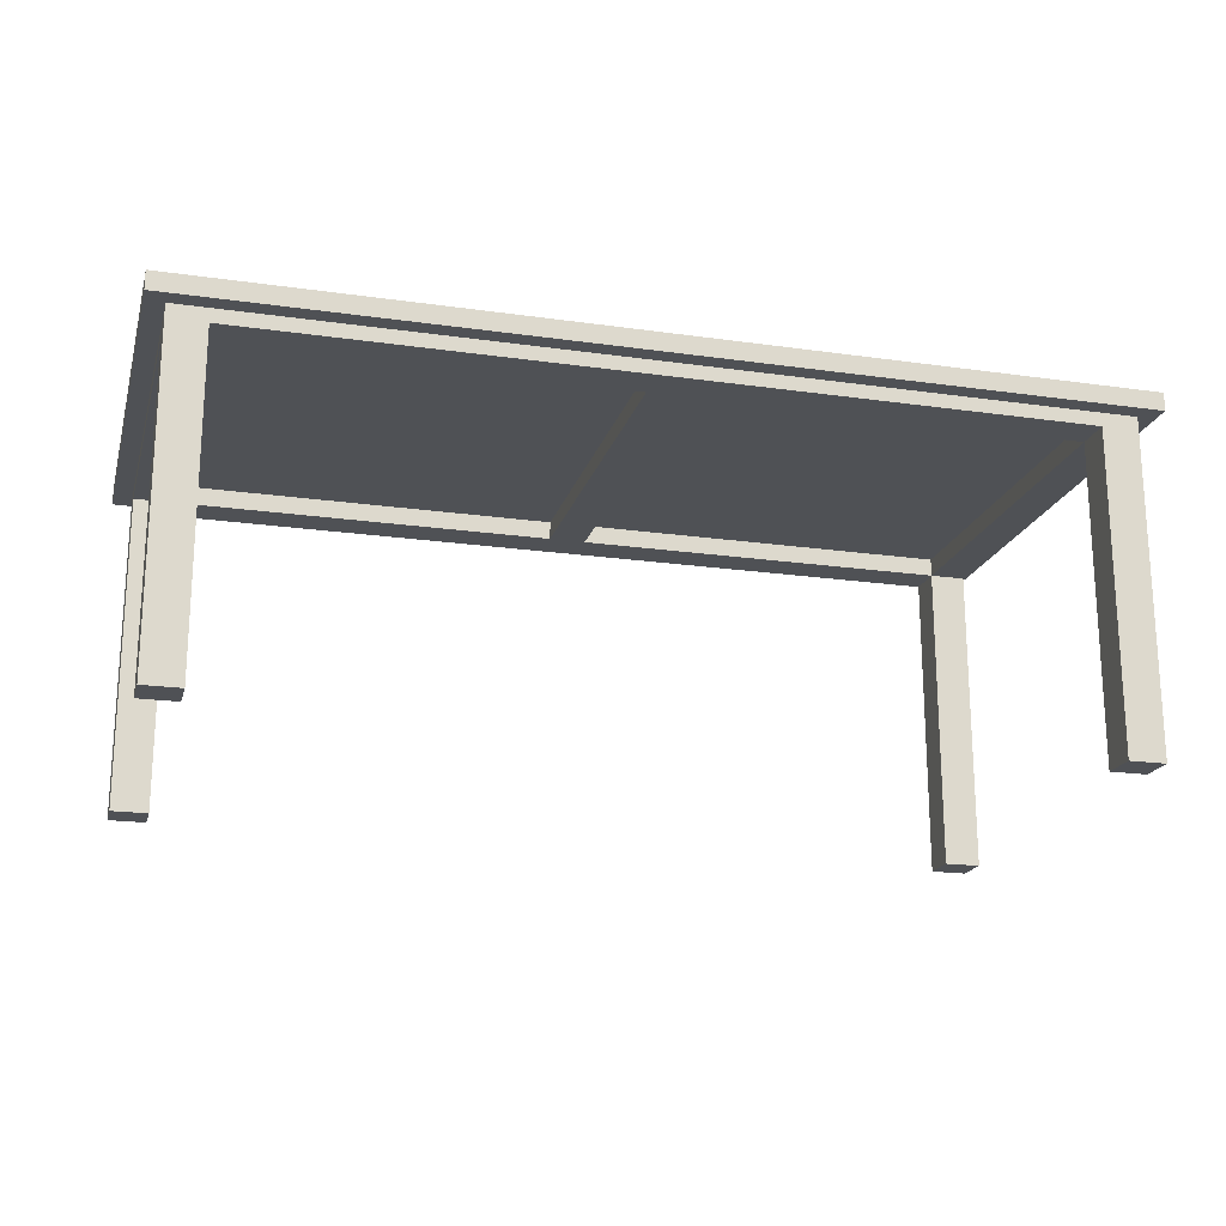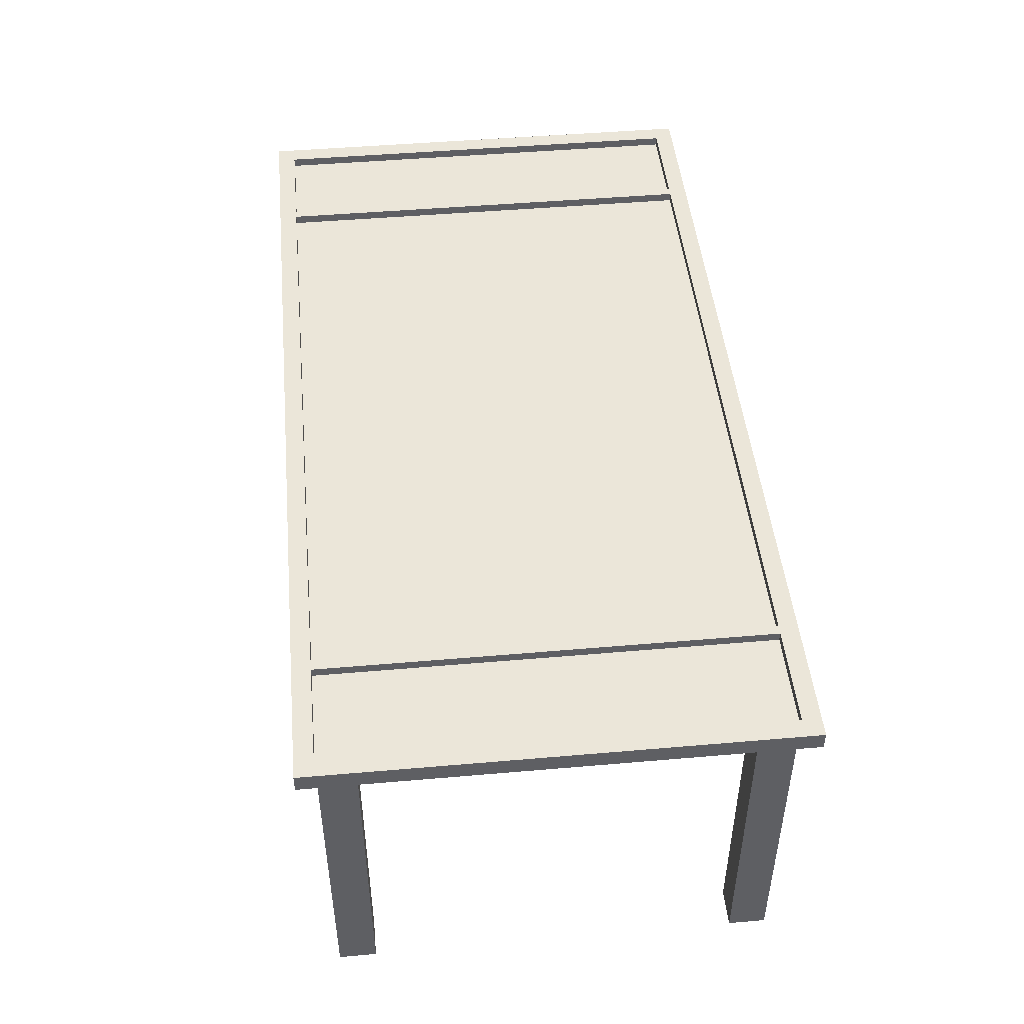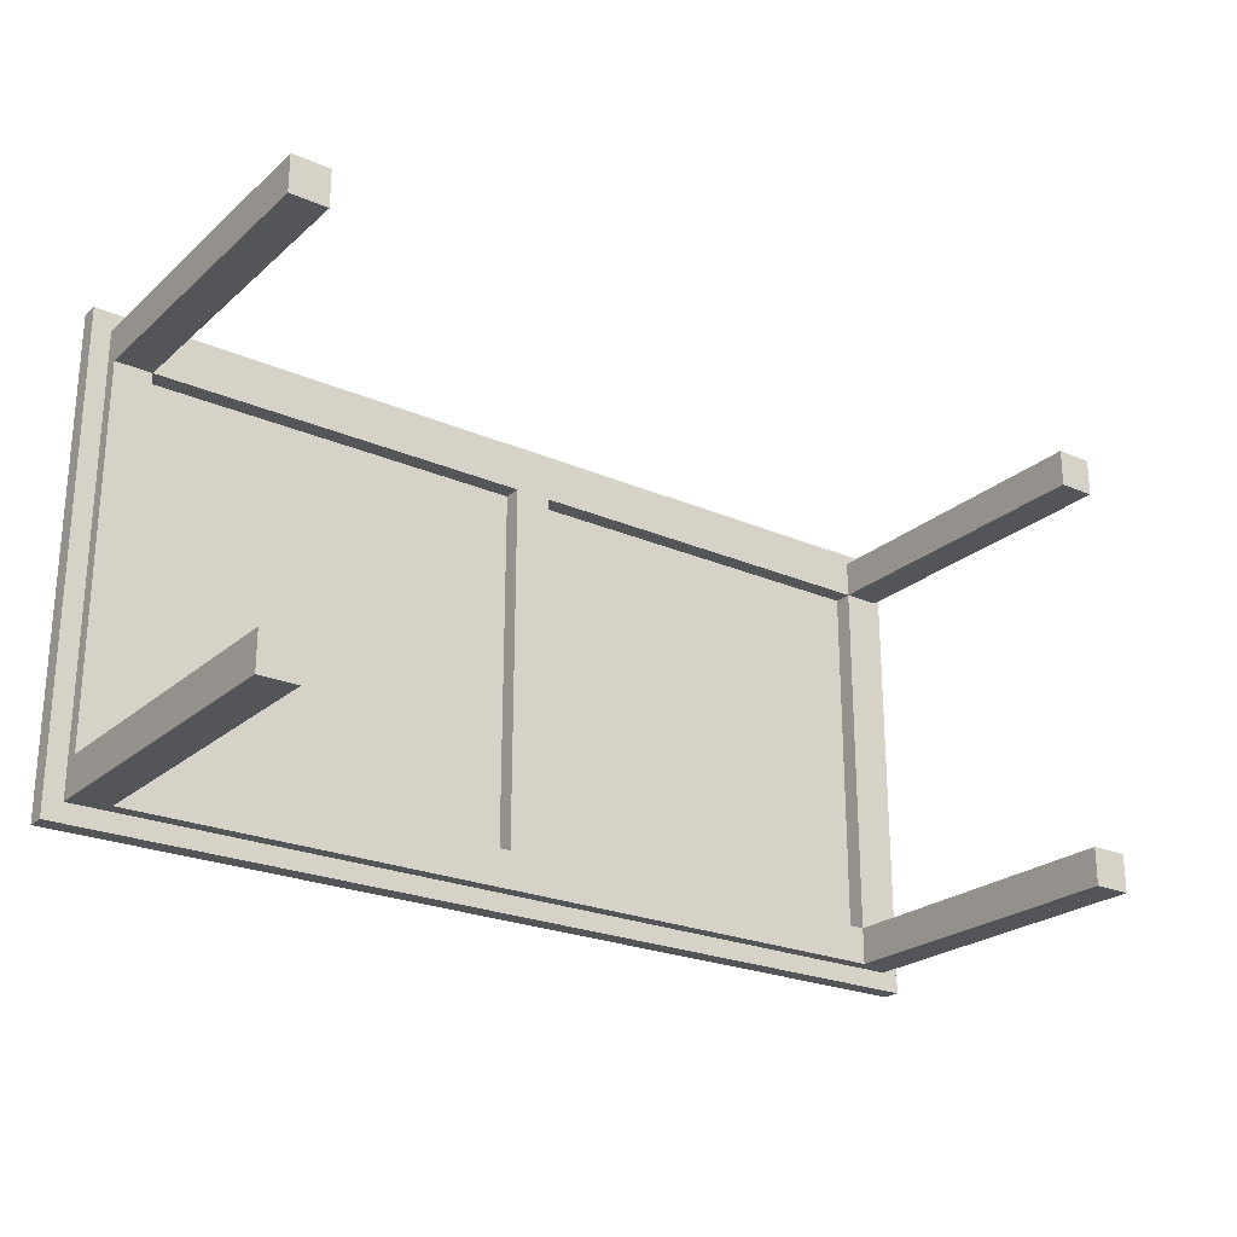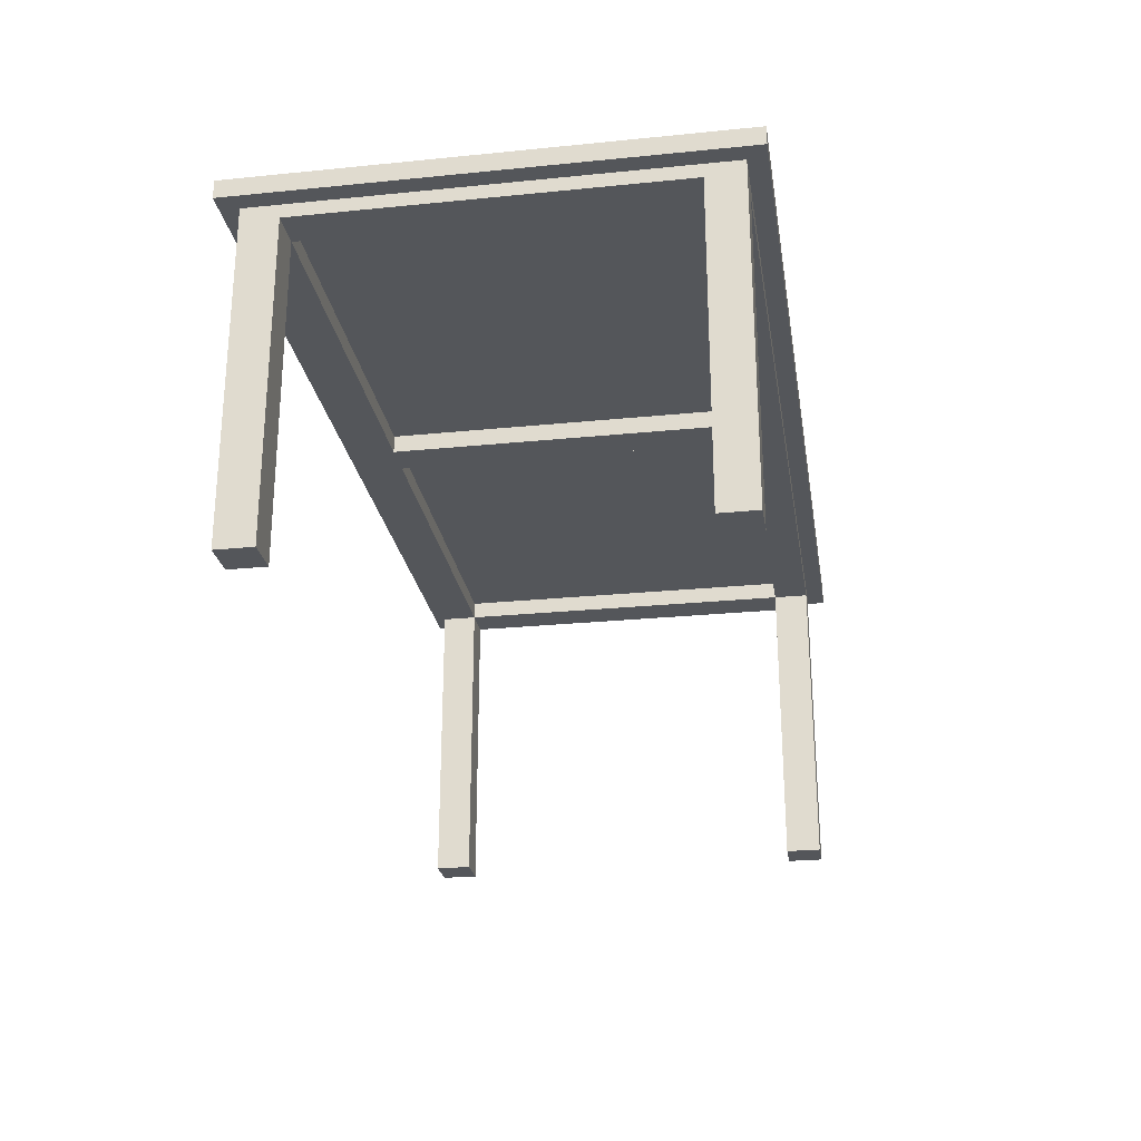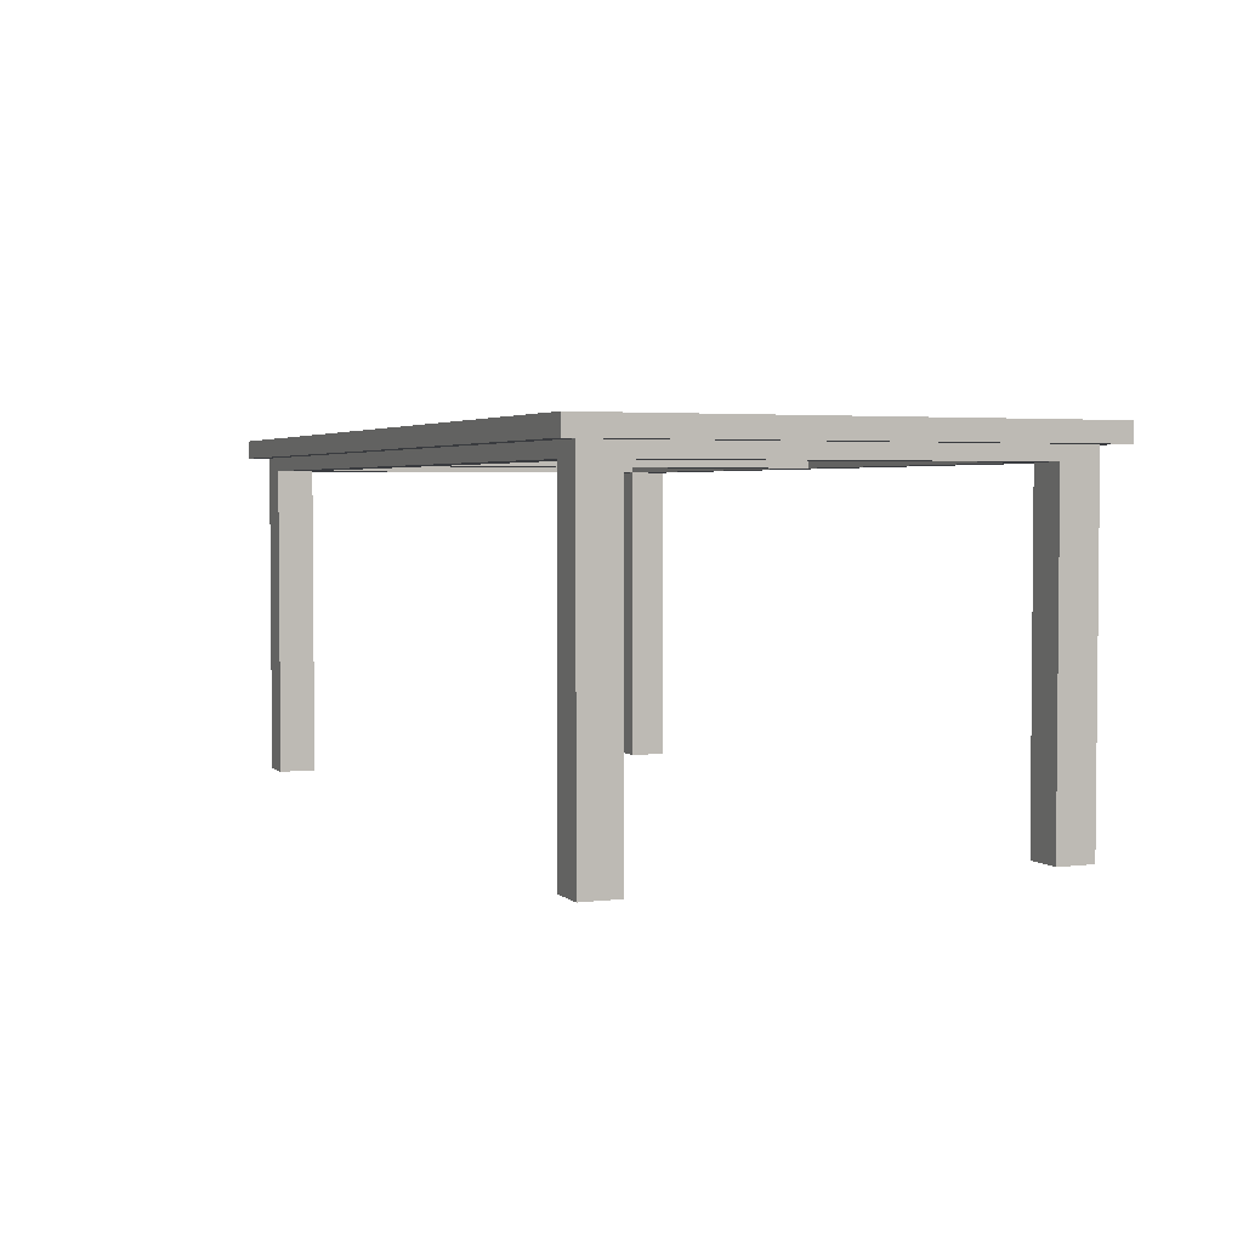
<metadata>
{"format":"obj","ext":"obj","renderer":"f3d","projection":"perspective","resolution":1024,"background":"white","views":[{"elev":-19.5,"azim":-14.9,"up":"+Y"},{"elev":47.3,"azim":-95.6,"up":"+Y"},{"elev":-24.0,"azim":-35.7,"up":"+Z"},{"elev":-25.7,"azim":-80.9,"up":"+Y"},{"elev":3.1,"azim":67.2,"up":"+Y"}]}
</metadata>
<code>
v -0.3111 0.06428 -0.206
v -0.3195 0.05587 -0.206
v -0.3195 0.06428 -0.206
v -0.3111 0.05587 -0.206
v -0.3195 0.06428 0.1976
v -0.412 0.06428 -0.206
v 0.4119 0.06428 -0.206
v 0.3615 0.04747 -0.206
v 0.2942 0.05587 -0.206
v -0.3111 0.05587 0.1976
v -0.3195 0.05587 0.1976
v -0.412 0.05587 -0.206
v 0.2942 0.06428 -0.206
v -0.3111 0.06428 0.1976
v -0.3783 0.04747 -0.206
v -0.412 0.05587 0.1976
v -0.412 0.04747 -0.206
v -0.4288 0.06428 -0.206
v 0.3028 0.06428 -0.206
v -0.4288 0.06428 0.2144
v 0.4119 0.04747 -0.206
v -0.3783 0.03485 -0.206
v 0.3028 0.05587 -0.206
v 0.2942 0.06428 0.1976
v 0.2942 0.05587 0.1976
v -0.3783 0.05167 0.1976
v 0.3615 0.05167 0.1976
v -0.412 0.06428 0.1976
v -0.412 0.04747 0.1639
v 0.4119 0.06428 -0.2228
v -0.4288 0.06428 0.1976
v 0.3951 0.06428 -0.206
v -0.412 -0.2552 -0.206
v 0.3951 0.04747 -0.206
v 0.3615 0.03485 -0.206
v -0.3783 -0.2552 -0.206
v 0.3951 0.05587 -0.206
v -0.3783 0.04747 0.1976
v -0.412 0.04747 0.1976
v -0.4288 0.04747 -0.206
v -0.412 0.04747 -0.1723
v -0.4288 0.06428 -0.2228
v 0.3028 0.06428 0.1976
v 0.3951 0.06428 0.1976
v -0.412 0.03485 -0.1723
v 0.3951 0.04747 -0.1723
v 0.3615 0.03485 -0.1723
v -0.3783 -0.2552 -0.1723
v 0.3028 0.05587 0.1976
v 0.3615 0.04747 0.1976
v -0.3783 0.05167 0.1639
v -0.4288 0.04747 0.1976
v -0.412 0.03485 0.1639
v -0.4288 0.04747 -0.2228
v 0.4119 0.04747 -0.2228
v 0.4119 0.04747 0.1976
v 0.4119 0.06428 0.1976
v -0.412 -0.2552 -0.1723
v 0.3615 -0.2552 -0.206
v 0.3951 0.03485 -0.1723
v -0.3783 0.03485 -0.1723
v 0.3951 0.05587 0.1976
v -0.4288 0.04747 0.2144
v -0.412 -0.2552 0.1976
v 0.3615 0.03485 0.1976
v -0.3783 0.03485 0.1976
v -0.02523 0.05167 0.1639
v 0.3951 0.04747 0.1976
v 0.3615 0.05167 0.1639
v -0.412 -0.2552 0.1639
v 0.3951 0.05167 -0.1723
v 0.3951 -0.2552 -0.206
v 0.3951 0.04747 0.1639
v 0.3951 -0.2552 -0.1723
v 0.3951 0.03485 0.1639
v 0.0084 0.03485 -0.1723
v 0.3615 -0.2552 -0.1723
v 0.3951 0.05167 0.1639
v 0.3951 -0.2552 0.1976
v 0.3615 0.03485 0.1639
v -0.3783 0.03485 0.1639
v 0.0084 0.05167 0.1639
v -0.3783 0.05167 -0.1723
v 0.4119 0.04747 0.2144
v 0.4119 0.06428 0.2144
v 0.3615 0.05167 -0.1723
v 0.0084 0.05167 -0.1723
v -0.02523 0.03485 -0.1723
v -0.3783 -0.2552 0.1976
v 0.3615 -0.2552 0.1976
v 0.3615 -0.2552 0.1639
v 0.0084 0.03485 0.1639
v -0.02523 0.03485 0.1639
v -0.02523 0.05167 -0.1723
v 0.3951 -0.2552 0.1639
v -0.3783 -0.2552 0.1639
g mesh1_mesh1-geometry
f 1 2 3
f 4 2 1
f 3 2 1
f 1 2 4
f 2 5 3
f 3 5 2
f 6 2 3
f 3 2 6
f 7 3 1
f 1 3 7
f 5 1 3
f 3 1 5
f 8 2 4
f 4 2 8
f 9 1 4
f 4 1 9
f 1 10 4
f 4 10 1
f 5 2 11
f 11 2 5
f 2 6 12
f 12 6 2
f 7 6 3
f 3 6 7
f 7 1 13
f 13 1 7
f 1 5 14
f 14 5 1
f 15 2 8
f 8 2 15
f 8 4 9
f 9 4 8
f 1 9 13
f 13 9 1
f 10 9 4
f 4 9 10
f 10 1 14
f 14 1 10
f 2 16 11
f 11 16 2
f 11 10 5
f 5 10 11
f 16 5 11
f 11 5 16
f 6 16 12
f 12 16 6
f 6 17 12
f 12 17 6
f 2 17 12
f 12 17 2
f 16 2 12
f 12 2 16
f 7 18 6
f 6 18 7
f 7 13 19
f 19 13 7
f 14 5 10
f 10 5 14
f 5 20 14
f 14 20 5
f 17 2 15
f 15 2 17
f 21 15 8
f 8 15 21
f 8 22 15
f 15 22 8
f 8 9 23
f 23 9 8
f 19 9 13
f 13 9 19
f 9 24 13
f 13 24 9
f 9 10 25
f 25 10 9
f 24 10 14
f 14 10 24
f 16 26 11
f 11 26 16
f 11 27 10
f 10 27 11
f 5 16 28
f 28 16 5
f 16 6 28
f 28 6 16
f 12 29 16
f 16 29 12
f 18 17 6
f 6 17 18
f 17 29 12
f 12 29 17
f 30 18 7
f 7 18 30
f 31 6 18
f 18 6 31
f 24 19 13
f 13 19 24
f 7 19 32
f 32 19 7
f 28 20 5
f 5 20 28
f 14 20 24
f 24 20 14
f 21 17 15
f 15 17 21
f 15 33 17
f 17 33 15
f 21 8 34
f 34 8 21
f 22 8 35
f 35 8 22
f 36 15 22
f 22 15 36
f 23 9 19
f 19 9 23
f 8 23 37
f 37 23 8
f 24 9 25
f 25 9 24
f 10 27 25
f 25 27 10
f 10 24 25
f 25 24 10
f 16 38 26
f 26 38 16
f 11 26 27
f 27 26 11
f 39 28 16
f 16 28 39
f 6 31 28
f 28 31 6
f 16 29 39
f 39 29 16
f 17 18 40
f 40 18 17
f 29 17 41
f 41 17 29
f 18 30 42
f 42 30 18
f 21 30 7
f 7 30 21
f 40 31 18
f 18 31 40
f 19 24 43
f 43 24 19
f 19 37 32
f 32 37 19
f 44 7 32
f 32 7 44
f 32 21 7
f 7 21 32
f 20 28 31
f 31 28 20
f 24 20 43
f 43 20 24
f 21 40 17
f 17 40 21
f 33 15 36
f 36 15 33
f 33 45 17
f 17 45 33
f 8 37 34
f 34 37 8
f 34 35 8
f 8 35 34
f 21 37 34
f 34 37 21
f 46 21 34
f 34 21 46
f 47 22 35
f 35 22 47
f 22 48 36
f 36 48 22
f 37 19 23
f 23 19 37
f 19 49 23
f 23 49 19
f 49 37 23
f 23 37 49
f 25 49 24
f 24 49 25
f 25 27 49
f 49 27 25
f 38 16 39
f 39 16 38
f 50 26 38
f 38 26 50
f 38 51 26
f 26 51 38
f 51 27 26
f 26 27 51
f 26 50 27
f 27 50 26
f 52 28 39
f 39 28 52
f 28 52 31
f 31 52 28
f 29 52 39
f 39 52 29
f 53 39 29
f 29 39 53
f 18 54 40
f 40 54 18
f 52 17 40
f 40 17 52
f 17 52 41
f 41 52 17
f 17 45 41
f 41 45 17
f 41 52 29
f 29 52 41
f 45 29 41
f 41 29 45
f 30 54 42
f 42 54 30
f 54 18 42
f 42 18 54
f 30 21 55
f 55 21 30
f 7 56 21
f 21 56 7
f 31 40 52
f 52 40 31
f 43 24 49
f 49 24 43
f 49 19 43
f 43 19 49
f 37 44 32
f 32 44 37
f 37 21 32
f 32 21 37
f 7 44 57
f 57 44 7
f 52 20 31
f 31 20 52
f 43 20 44
f 44 20 43
f 55 40 21
f 21 40 55
f 48 33 36
f 36 33 48
f 45 33 58
f 58 33 45
f 37 46 34
f 34 46 37
f 35 34 59
f 59 34 35
f 21 46 56
f 56 46 21
f 60 34 46
f 46 34 60
f 22 47 61
f 61 47 22
f 59 47 35
f 35 47 59
f 48 22 61
f 61 22 48
f 37 49 62
f 62 49 37
f 49 27 62
f 62 27 49
f 39 63 38
f 38 63 39
f 64 38 39
f 39 38 64
f 38 63 50
f 50 63 38
f 38 65 50
f 50 65 38
f 66 51 38
f 38 51 66
f 67 27 51
f 51 27 67
f 68 27 50
f 50 27 68
f 69 50 27
f 27 50 69
f 63 39 52
f 52 39 63
f 70 39 53
f 53 39 70
f 29 45 53
f 53 45 29
f 40 55 54
f 54 55 40
f 54 30 55
f 55 30 54
f 56 7 57
f 57 7 56
f 44 49 43
f 43 49 44
f 44 37 62
f 62 37 44
f 44 20 57
f 57 20 44
f 57 62 44
f 44 62 57
f 20 52 63
f 63 52 20
f 33 48 58
f 58 48 33
f 48 45 58
f 58 45 48
f 46 37 71
f 71 37 46
f 59 34 72
f 72 34 59
f 56 46 73
f 73 46 56
f 74 34 60
f 60 34 74
f 71 60 46
f 46 60 71
f 46 75 60
f 60 75 46
f 61 47 76
f 76 47 61
f 47 59 77
f 77 59 47
f 45 48 61
f 61 48 45
f 49 44 62
f 62 44 49
f 62 78 37
f 37 78 62
f 62 27 68
f 68 27 62
f 38 64 66
f 66 64 38
f 39 70 64
f 64 70 39
f 50 63 68
f 68 63 50
f 65 38 66
f 66 38 65
f 65 79 50
f 50 79 65
f 50 80 65
f 65 80 50
f 51 66 81
f 81 66 51
f 82 27 67
f 67 27 82
f 67 81 51
f 51 81 67
f 83 67 51
f 51 67 83
f 50 79 68
f 68 79 50
f 80 50 69
f 69 50 80
f 27 82 69
f 69 82 27
f 81 70 53
f 53 70 81
f 45 81 53
f 53 81 45
f 57 84 56
f 56 84 57
f 68 57 56
f 56 57 68
f 57 20 85
f 85 20 57
f 62 57 68
f 68 57 62
f 84 20 63
f 63 20 84
f 71 37 78
f 78 37 71
f 71 73 46
f 46 73 71
f 34 74 72
f 72 74 34
f 74 59 72
f 72 59 74
f 75 46 73
f 73 46 75
f 56 73 68
f 68 73 56
f 47 74 60
f 60 74 47
f 86 60 71
f 71 60 86
f 75 47 60
f 60 47 75
f 47 87 76
f 76 87 47
f 61 76 88
f 88 76 61
f 59 74 77
f 77 74 59
f 74 47 77
f 77 47 74
f 81 45 61
f 61 45 81
f 62 73 78
f 78 73 62
f 73 62 68
f 68 62 73
f 89 66 64
f 64 66 89
f 70 89 64
f 64 89 70
f 68 63 56
f 56 63 68
f 81 65 66
f 66 65 81
f 79 65 90
f 90 65 79
f 91 65 80
f 80 65 91
f 65 92 80
f 80 92 65
f 89 81 66
f 66 81 89
f 81 83 51
f 51 83 81
f 82 93 67
f 67 93 82
f 81 67 93
f 93 67 81
f 67 83 94
f 94 83 67
f 95 68 79
f 79 68 95
f 78 80 69
f 69 80 78
f 69 47 80
f 80 47 69
f 92 69 80
f 80 69 92
f 87 69 82
f 82 69 87
f 69 92 82
f 82 92 69
f 70 81 96
f 96 81 70
f 84 57 85
f 85 57 84
f 56 63 84
f 84 63 56
f 20 84 85
f 85 84 20
f 73 71 78
f 78 71 73
f 78 86 71
f 71 86 78
f 68 75 73
f 73 75 68
f 75 78 73
f 73 78 75
f 60 86 47
f 47 86 60
f 47 75 80
f 80 75 47
f 87 47 86
f 86 47 87
f 87 92 76
f 76 92 87
f 92 88 76
f 76 88 92
f 88 83 61
f 61 83 88
f 83 81 61
f 61 81 83
f 89 70 96
f 96 70 89
f 93 65 81
f 81 65 93
f 65 91 90
f 90 91 65
f 91 79 90
f 90 79 91
f 80 95 91
f 91 95 80
f 92 65 93
f 93 65 92
f 81 89 96
f 96 89 81
f 93 82 92
f 92 82 93
f 67 88 93
f 93 88 67
f 83 88 94
f 94 88 83
f 88 67 94
f 94 67 88
f 68 95 75
f 75 95 68
f 79 91 95
f 95 91 79
f 80 78 75
f 75 78 80
f 86 78 69
f 69 78 86
f 47 69 86
f 86 69 47
f 69 87 86
f 86 87 69
f 92 87 82
f 82 87 92
f 95 80 75
f 75 80 95
f 88 92 93
f 93 92 88
g mesh2_mesh2-geometry
l 16 11
l 12 16
l 16 39
l 16 28
l 2 11
l 11 5
l 12 17
l 12 6
l 2 12
l 39 38
l 39 52
l 29 39
l 39 64
l 31 28
l 28 5
l 6 28
l 2 3
l 3 5
l 5 14
l 17 41
l 17 40
l 15 17
l 17 33
l 6 18
l 3 6
l 38 50
l 26 38
l 38 66
l 52 31
l 63 52
l 52 40
l 41 29
l 53 29
l 70 64
l 64 89
l 20 31
l 31 18
l 1 3
l 14 1
l 10 14
l 14 24
l 45 41
l 40 18
l 40 54
l 8 15
l 22 15
l 36 33
l 33 58
l 18 42
l 50 68
l 27 50
l 50 65
l 26 51
l 27 26
l 66 89
l 66 81
l 65 66
l 63 20
l 84 63
l 81 53
l 53 45
l 53 70
l 70 96
l 96 89
l 85 20
l 13 1
l 4 1
l 10 25
l 10 4
l 24 13
l 25 24
l 24 43
l 45 61
l 45 58
l 54 42
l 54 55
l 34 8
l 35 8
l 61 22
l 22 35
l 22 36
l 48 36
l 58 48
l 42 30
l 68 73
l 62 68
l 56 68
l 68 79
l 69 27
l 65 90
l 80 65
l 83 51
l 51 67
l 51 81
l 61 81
l 81 96
l 81 93
l 84 85
l 56 84
l 57 85
l 9 13
l 19 13
l 9 4
l 25 9
l 19 43
l 49 43
l 43 44
l 83 61
l 61 48
l 88 61
l 55 30
l 55 21
l 37 34
l 21 34
l 46 34
l 34 72
l 35 47
l 35 59
l 30 7
l 73 46
l 78 73
l 73 75
l 62 44
l 37 62
l 49 62
l 56 57
l 21 56
l 90 79
l 79 95
l 86 69
l 69 78
l 69 80
l 82 69
l 91 90
l 80 75
l 47 80
l 80 91
l 92 80
l 94 83
l 82 67
l 67 94
l 67 93
l 93 88
l 93 92
l 44 57
l 7 57
l 32 19
l 23 19
l 23 49
l 44 32
l 94 88
l 76 88
l 21 7
l 37 32
l 37 23
l 71 46
l 46 60
l 74 72
l 72 59
l 47 76
l 47 77
l 86 47
l 60 47
l 77 59
l 7 32
l 78 71
l 75 60
l 75 95
l 95 91
l 86 87
l 71 86
l 87 82
l 82 92
l 76 92
l 87 76
l 60 74
l 74 77

</code>
